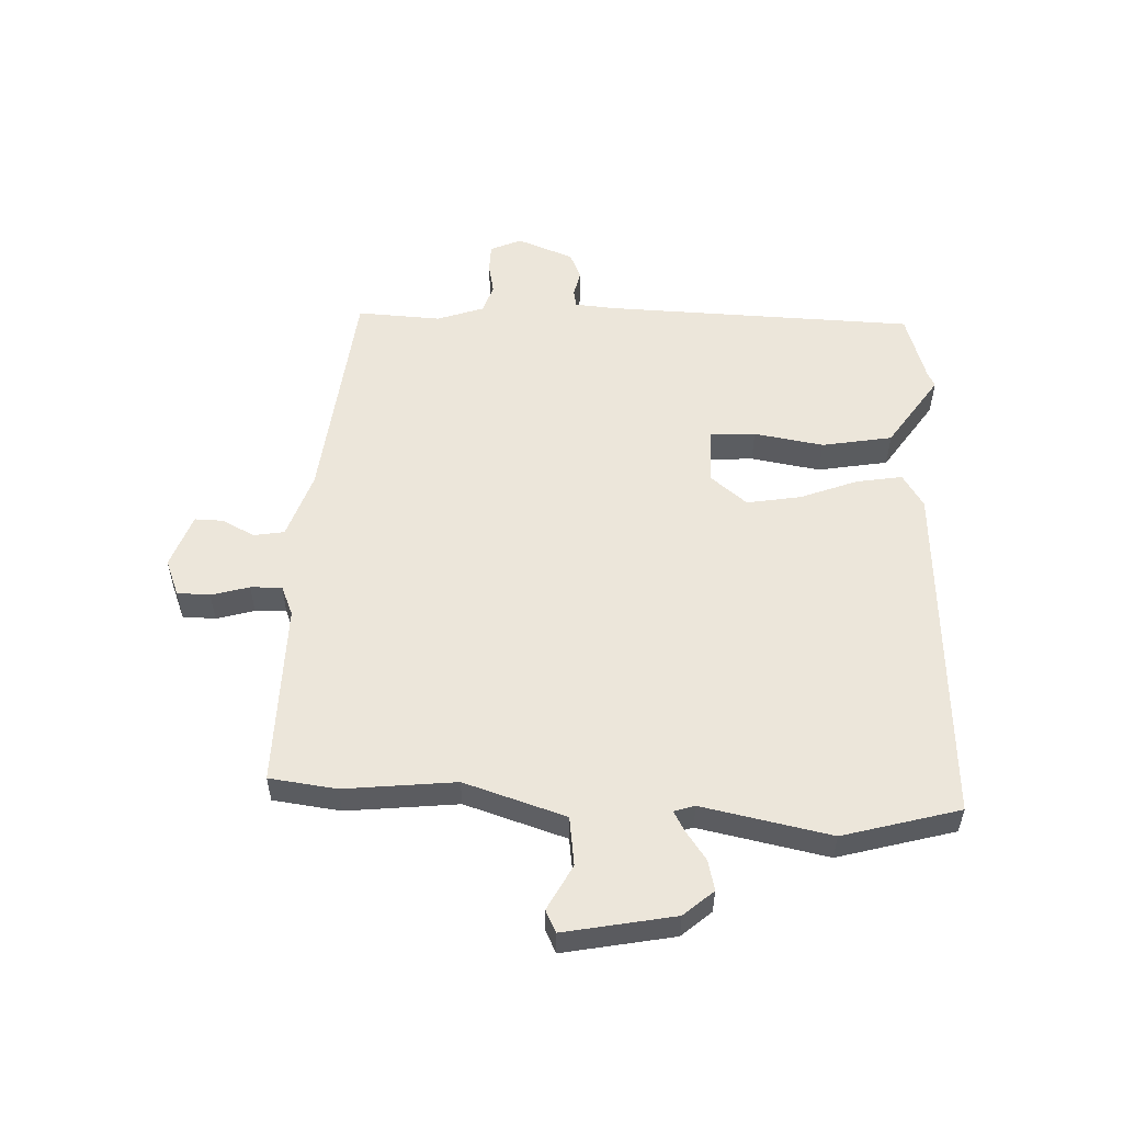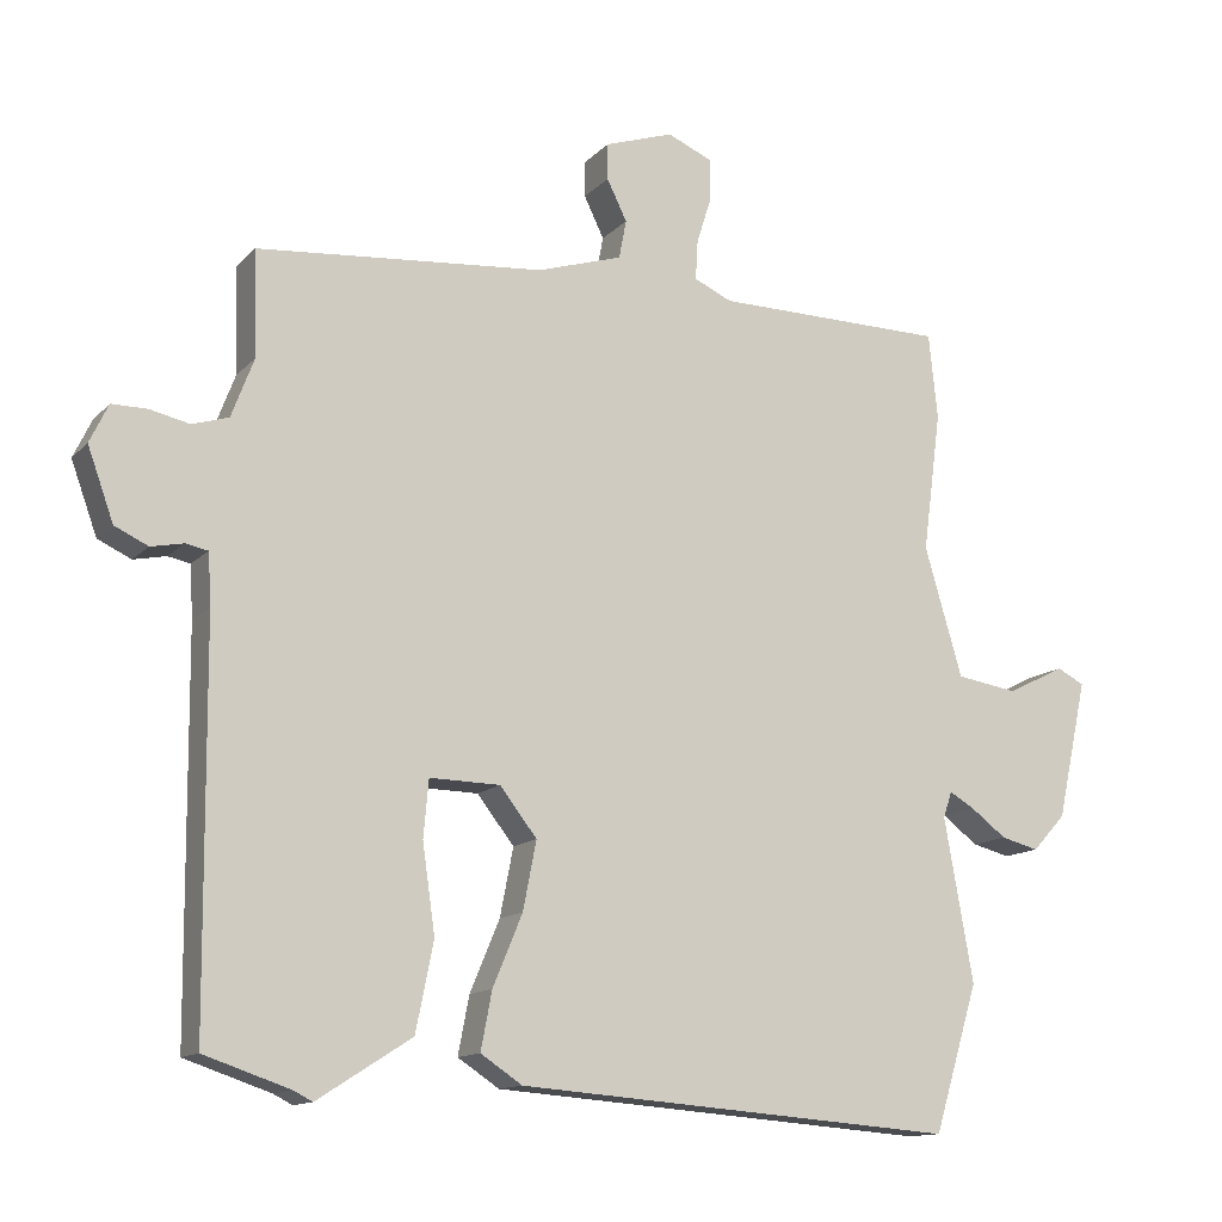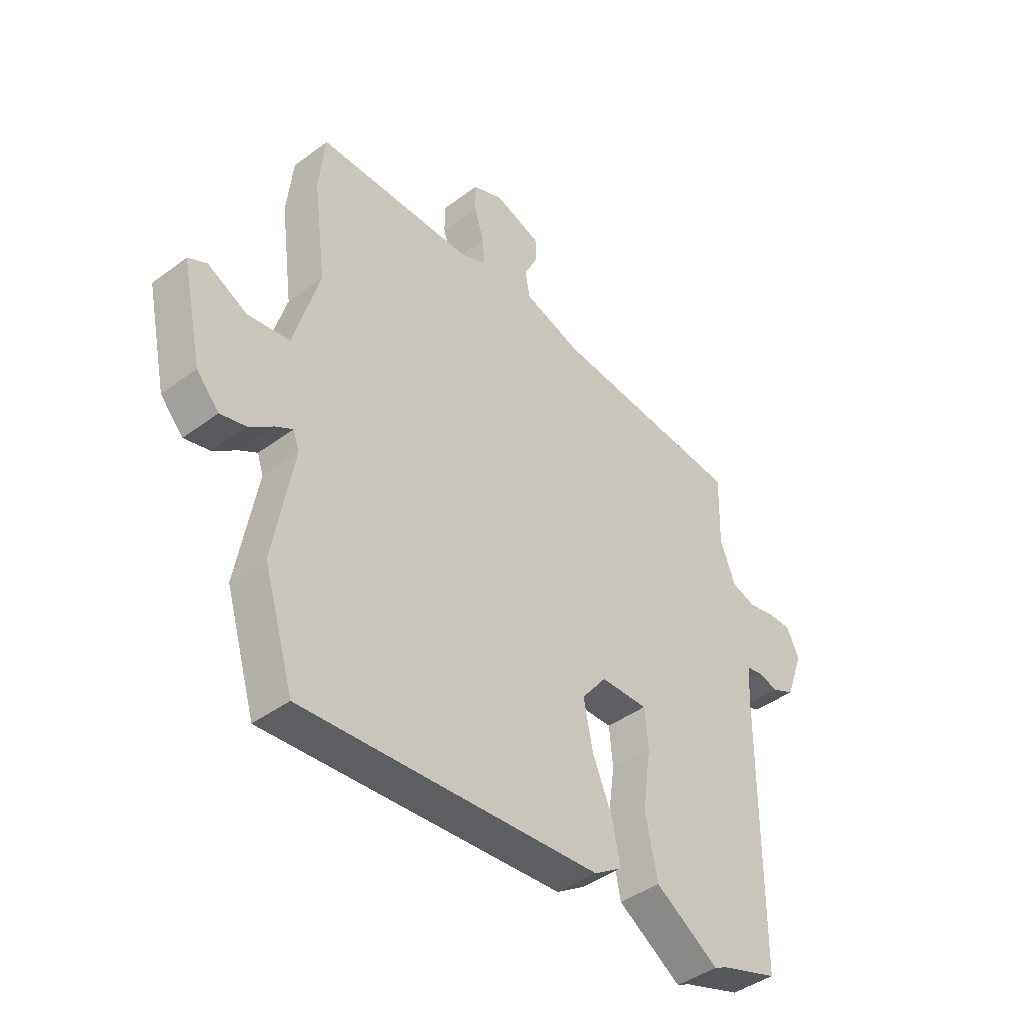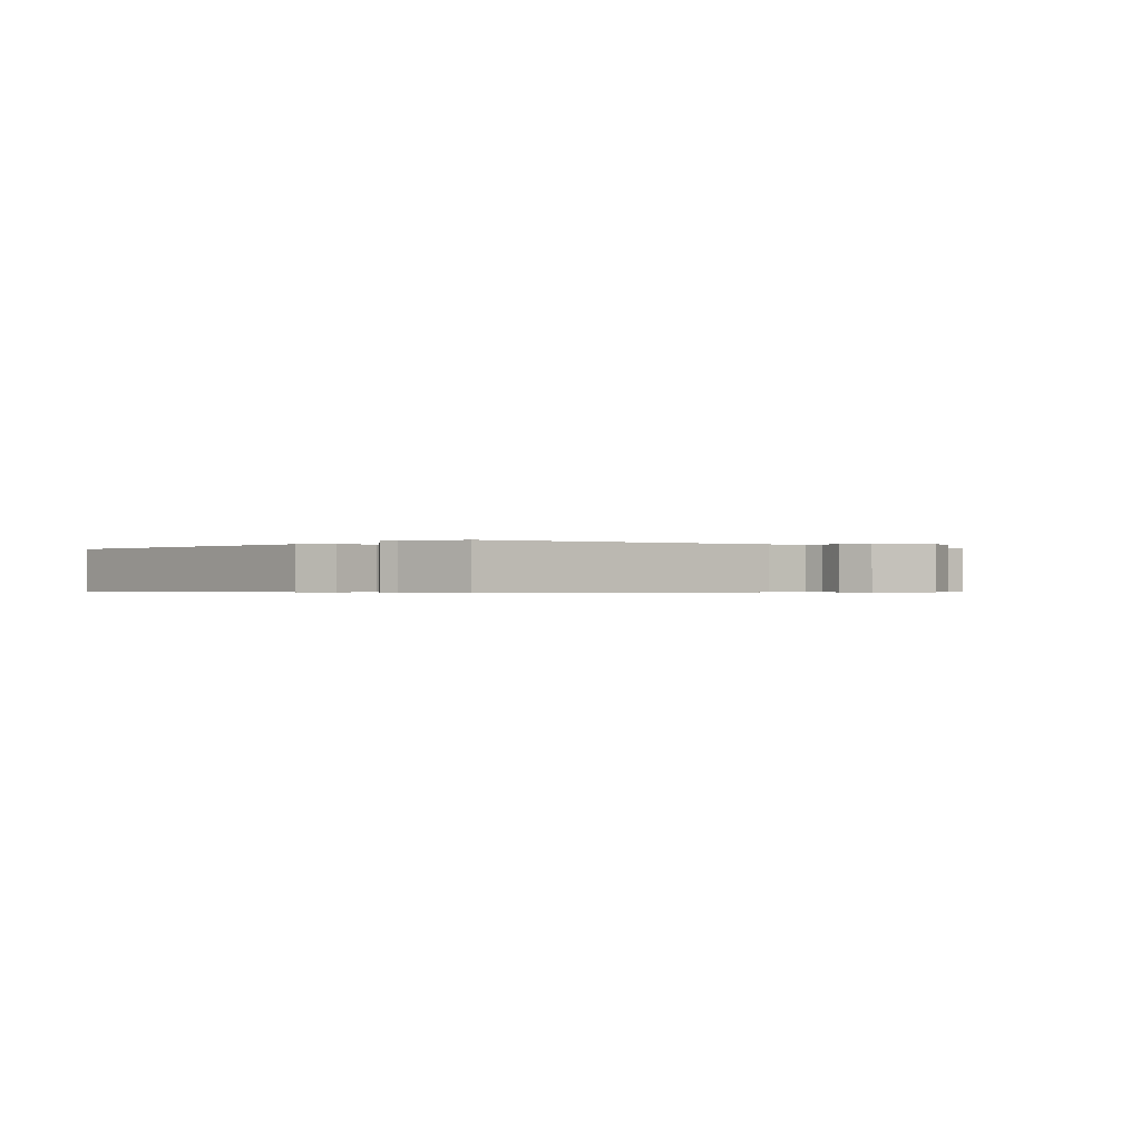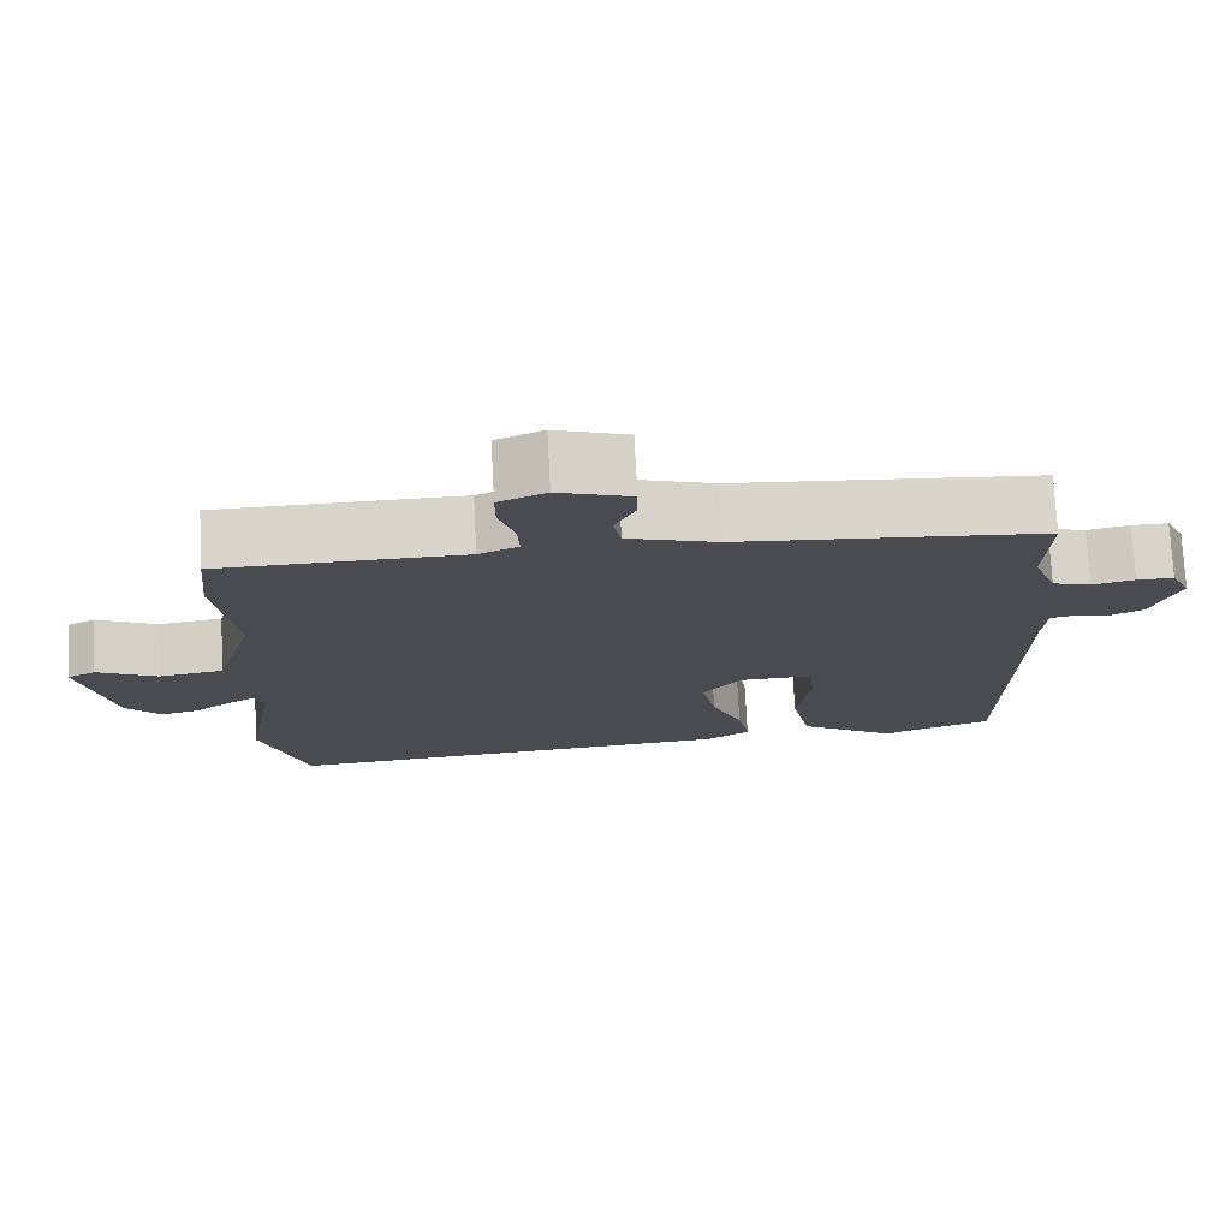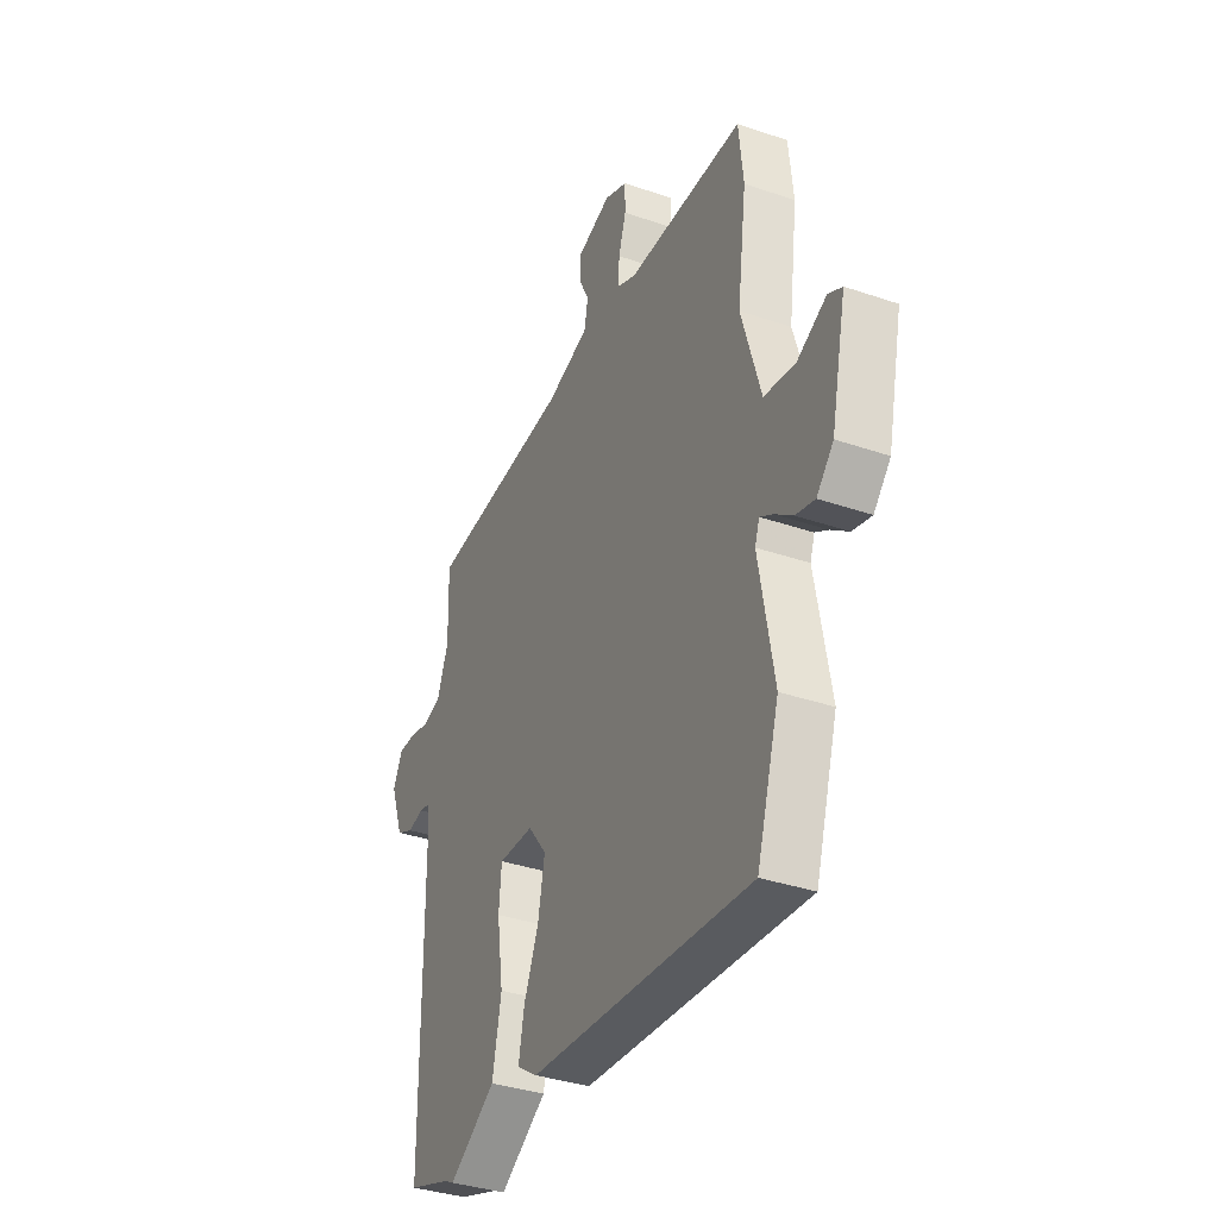
<metadata>
{"format":"obj","ext":"obj","renderer":"f3d","projection":"perspective","resolution":1024,"background":"white","views":[{"elev":54.3,"azim":93.8,"up":"+Y"},{"elev":-13.1,"azim":-26.1,"up":"+Z"},{"elev":-42.7,"azim":131.5,"up":"+Z"},{"elev":-0.4,"azim":-127.7,"up":"+Y"},{"elev":75.2,"azim":177.0,"up":"+Z"},{"elev":-35.9,"azim":65.8,"up":"+Z"}]}
</metadata>
<code>
v 0.497 0.07 0.528
v 0.509 0.07 0.413
v 0.484 0.07 0.224
v 0.535 0.07 0.05
v 0.618 0.07 0.037
v 0.696 0.07 0.076
v 0.733 0.07 0.057
v 0.692 0.07 -0.13
v 0.647 0.07 -0.179
v 0.596 0.07 -0.166
v 0.548 0.07 -0.13
v 0.514 0.07 -0.11
v 0.502 0.07 -0.145
v 0.541 0.07 -0.365
v 0.481 0.07 -0.562
v -0.113 0.07 -0.517
v -0.169 0.07 -0.48
v -0.154 0.07 -0.402
v -0.114 0.07 -0.306
v -0.096 0.07 -0.214
v -0.146 0.07 -0.15
v -0.241 0.07 -0.148
v -0.248 0.07 -0.225
v -0.231 0.07 -0.344
v -0.255 0.07 -0.463
v -0.382 0.07 -0.544
v -0.407 0.07 -0.531
v -0.523 0.07 -0.492
v -0.527 0.07 0.037
v -0.531 0.07 0.106
v -0.561 0.07 0.112
v -0.605 0.07 0.103
v -0.65 0.07 0.124
v -0.685 0.07 0.221
v -0.66 0.07 0.273
v -0.613 0.07 0.273
v -0.559 0.07 0.261
v -0.51 0.07 0.276
v -0.48 0.07 0.355
v -0.484 0.07 0.498
v -0.096 0.07 0.531
v 0.019 0.07 0.567
v 0.029 0.07 0.619
v 0.002 0.07 0.674
v 0.002 0.07 0.723
v 0.095 0.07 0.754
v 0.156 0.07 0.728
v 0.156 0.07 0.672
v 0.136 0.07 0.608
v 0.133 0.07 0.555
v 0.184 0.07 0.532
v 0.497 0 0.528
v 0.509 0 0.413
v 0.484 0 0.224
v 0.535 0 0.05
v 0.618 0 0.037
v 0.696 0 0.076
v 0.733 0 0.057
v 0.692 0 -0.13
v 0.647 0 -0.179
v 0.596 0 -0.166
v 0.548 0 -0.13
v 0.514 0 -0.11
v 0.502 0 -0.145
v 0.541 0 -0.365
v 0.481 0 -0.562
v -0.113 0 -0.517
v -0.169 0 -0.48
v -0.154 0 -0.402
v -0.114 0 -0.306
v -0.096 0 -0.214
v -0.146 0 -0.15
v -0.241 0 -0.148
v -0.248 0 -0.225
v -0.231 0 -0.344
v -0.255 0 -0.463
v -0.382 0 -0.544
v -0.407 0 -0.531
v -0.523 0 -0.492
v -0.527 0 0.037
v -0.531 0 0.106
v -0.561 0 0.112
v -0.605 0 0.103
v -0.65 0 0.124
v -0.685 0 0.221
v -0.66 0 0.273
v -0.613 0 0.273
v -0.559 0 0.261
v -0.51 0 0.276
v -0.48 0 0.355
v -0.484 0 0.498
v -0.096 0 0.531
v 0.019 0 0.567
v 0.029 0 0.619
v 0.002 0 0.674
v 0.002 0 0.723
v 0.095 0 0.754
v 0.156 0 0.728
v 0.156 0 0.672
v 0.136 0 0.608
v 0.133 0 0.555
v 0.184 0 0.532
f 46 47 48 49
f 46 49 50
f 43 44 45 46
f 42 43 46 50
f 41 42 50 51
f 39 40 41 51
f 34 35 36 37
f 34 37 38
f 31 32 33 34
f 30 31 34 38
f 29 30 38 39
f 27 28 29 39
f 23 24 25 26
f 22 23 26 27
f 16 17 18 19
f 16 19 20
f 13 14 15 16
f 12 13 16 20
f 8 9 10 11
f 8 11 12
f 5 6 7 8
f 4 5 8 12
f 3 4 12 20
f 22 27 39
f 21 22 39 51
f 3 20 21 51
f 1 2 3 51
f 100 99 98 97
f 101 100 97
f 97 96 95 94
f 101 97 94 93
f 102 101 93 92
f 102 92 91 90
f 88 87 86 85
f 89 88 85
f 85 84 83 82
f 89 85 82 81
f 90 89 81 80
f 90 80 79 78
f 77 76 75 74
f 78 77 74 73
f 70 69 68 67
f 71 70 67
f 67 66 65 64
f 71 67 64 63
f 62 61 60 59
f 63 62 59
f 59 58 57 56
f 63 59 56 55
f 71 63 55 54
f 90 78 73
f 102 90 73 72
f 102 72 71 54
f 102 54 53 52
f 1 52 53 2
f 2 53 54 3
f 3 54 55 4
f 4 55 56 5
f 5 56 57 6
f 6 57 58 7
f 7 58 59 8
f 8 59 60 9
f 9 60 61 10
f 10 61 62 11
f 11 62 63 12
f 12 63 64 13
f 13 64 65 14
f 14 65 66 15
f 15 66 67 16
f 16 67 68 17
f 17 68 69 18
f 18 69 70 19
f 19 70 71 20
f 20 71 72 21
f 21 72 73 22
f 22 73 74 23
f 23 74 75 24
f 24 75 76 25
f 25 76 77 26
f 26 77 78 27
f 27 78 79 28
f 28 79 80 29
f 29 80 81 30
f 30 81 82 31
f 31 82 83 32
f 32 83 84 33
f 33 84 85 34
f 34 85 86 35
f 35 86 87 36
f 36 87 88 37
f 37 88 89 38
f 38 89 90 39
f 39 90 91 40
f 40 91 92 41
f 41 92 93 42
f 42 93 94 43
f 43 94 95 44
f 44 95 96 45
f 45 96 97 46
f 46 97 98 47
f 47 98 99 48
f 48 99 100 49
f 49 100 101 50
f 50 101 102 51
f 51 102 52 1

</code>
